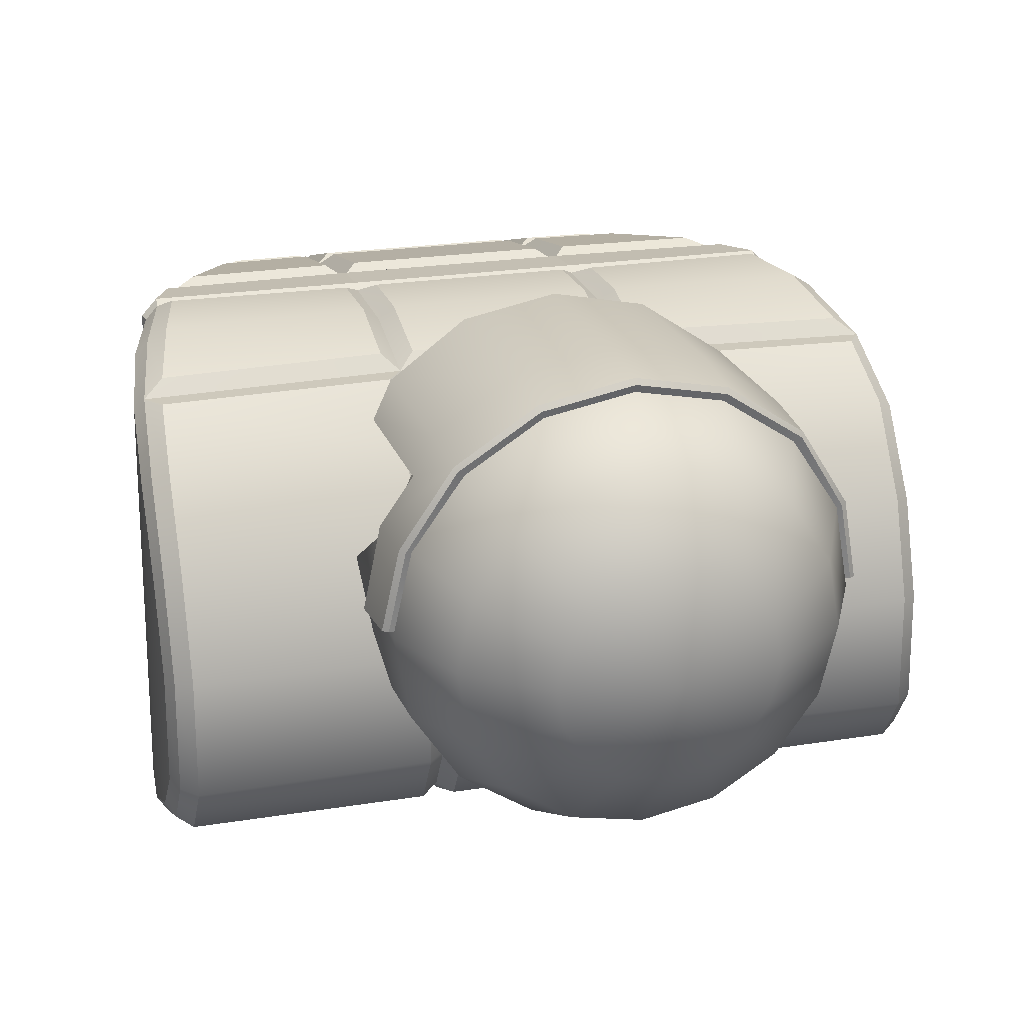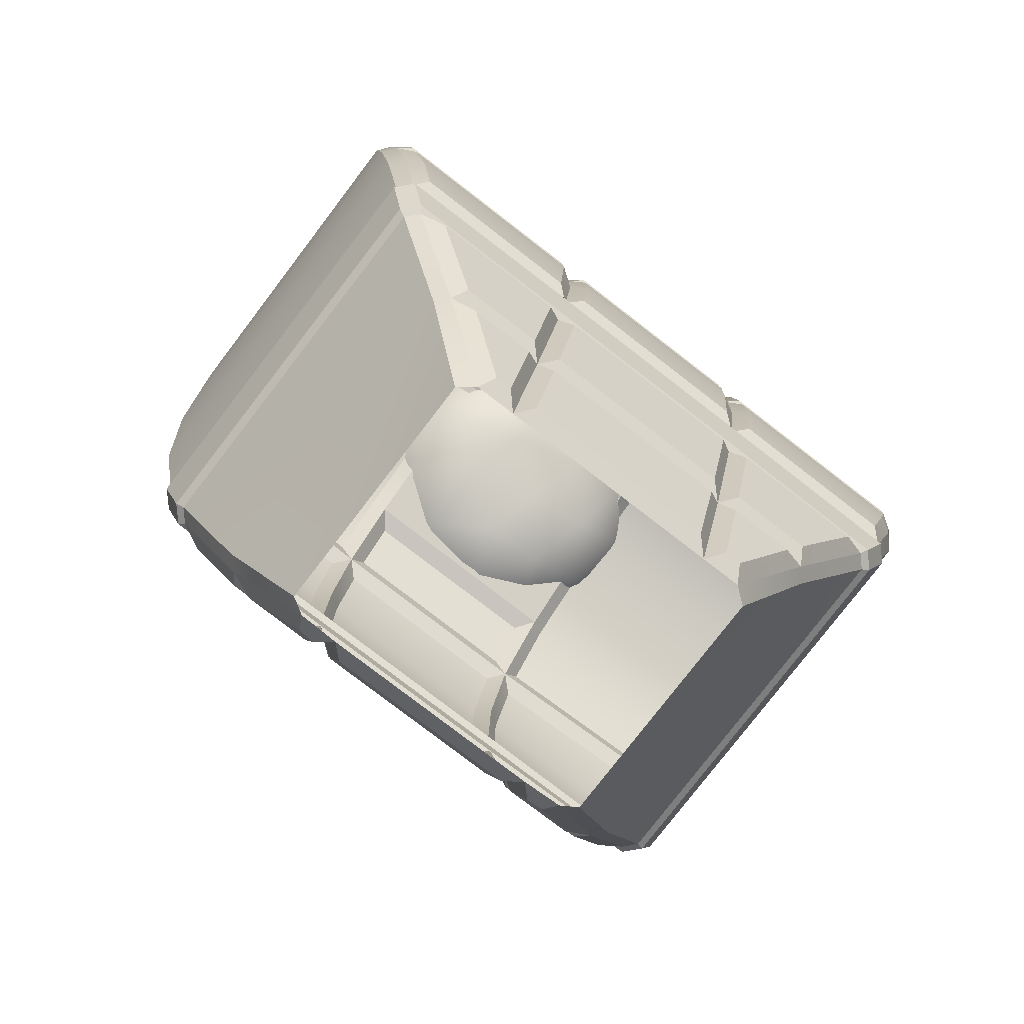
<metadata>
{"format":"obj","ext":"obj","renderer":"f3d","projection":"perspective","resolution":1024,"background":"white","views":[{"elev":21.4,"azim":163.7,"up":"+Z"},{"elev":-79.0,"azim":142.4,"up":"+Y"}]}
</metadata>
<code>
v  22.16 0 11.74
v  22.18 -0 -20.84
v  30.02 15.86 -25.94
v  30.89 15.63 16.04
v  18.97 1.517 15.17
v  25.79 13.16 18.69
v  16.71 13.22 18.76
v  16.75 1.549 15.33
v  28.16 17.38 19.65
v  34.66 30.32 21.92
v  16.7 30.36 22.06
v  16.71 17.41 19.78
v  38.68 33.46 21.51
v  41.03 39.63 22.09
v  14.7 39.78 22.12
v  14.7 33.6 21.75
v  38.51 33.38 -33.41
v  14.7 33.47 -33.49
v  14.7 39.49 -34.89
v  40.94 39.39 -34.8
v  39.5 42.55 -36.06
v  16.7 42.57 -36.06
v  16.89 50.86 -37.11
v  41.54 50.84 -37.11
v  44.46 63.71 -37.26
v  16.69 63.73 -37.26
v  16.66 71.76 -36.46
v  45.39 71.91 -36.44
v  44.71 65.96 16.77
v  45.46 73.89 11.03
v  16.67 73.84 11.03
v  16.72 66.36 17.45
v  45.58 80.59 0.1293
v  16.67 80.58 0.1281
v  45.48 84.57 -11.99
v  16.67 84.6 -12.03
v  45.46 84.65 -26.46
v  16.65 84.3 -26.17
v  42.86 39.34 -32.69
v  40.45 33.33 -31.31
v  43.8 50.88 -35.96
v  45.55 50.68 -33.98
v  42.57 40.63 -32.65
v  41.04 40.63 -34.34
v  46.22 61.51 -35.9
v  47.35 71.4 -34.93
v  48.62 70.52 -33.25
v  47.6 61.03 -34.17
v  47.54 79.18 -31.77
v  48.59 77.5 -30.48
v  47.45 83.21 -25.97
v  48.33 80.94 -25.57
v  47.45 83.08 -12.27
v  48.33 80.79 -12.55
v  47.54 79.2 -0.5504
v  48.45 77.03 -1.199
v  47.42 72.7 9.999
v  48.4 70.8 8.899
v  46.51 63.41 16.76
v  47.63 62.02 15.26
v  44.17 52.28 20.61
v  45.68 51.6 18.84
v  40.58 33.32 19.35
v  42.94 39.49 19.94
v  37.99 32.66 20.71
v  29.34 15.63 17.73
v  39.52 32.62 18.99
v  20.02 0 13.06
v  18.84 1.499 -24.67
v  16.69 1.526 -24.69
v  16.69 13.34 -28.47
v  25.11 13.3 -28.46
v  37.84 32.69 -32.5
v  39.4 32.7 -30.82
v  28.49 15.77 -27.6
v  20.02 -0 -22.55
v  -12.71 13.22 18.81
v  -12.71 1.571 15.36
v  12.71 1.571 15.36
v  12.71 13.22 18.81
v  -14.7 33.6 21.75
v  -14.7 39.78 22.12
v  -14.7 39.49 -34.89
v  -14.7 33.47 -33.49
v  -12.7 42.57 -36.06
v  -12.54 50.86 -37.11
v  12.54 50.86 -37.11
v  12.7 42.57 -36.06
v  -12.71 63.73 -37.26
v  -12.74 71.76 -36.46
v  12.74 71.76 -36.46
v  12.71 63.73 -37.26
v  16.67 80.17 -32.98
v  45.57 80.13 -33.01
v  39.52 43.07 22.66
v  41.79 52.61 22.14
v  16.7 52.79 22.43
v  16.72 43.04 22.54
v  -12.71 72.05 12.58
v  -12.71 66.33 17.41
v  12.71 66.33 17.41
v  12.71 72.05 12.58
v  16.69 30.28 -33.43
v  34.39 30.25 -33.43
v  27.33 17.32 -29.68
v  16.69 17.35 -29.69
v  14.7 15.63 17.89
v  14.71 0 13.26
v  14.7 32.66 20.89
v  14.71 52.54 20.93
v  12.74 52.74 22.47
v  12.68 43.05 22.6
v  14.7 40.82 21.39
v  -14.7 63.75 17.55
v  -12.68 62 19.43
v  12.68 62 19.43
v  14.7 63.75 17.55
v  -14.7 32.66 20.89
v  -12.71 30.36 22.09
v  12.71 30.36 22.09
v  12.71 17.41 19.8
v  41.1 40.8 21.47
v  16.76 61.99 19.44
v  43.96 61.73 18.7
v  14.7 61.53 -35.9
v  14.7 71.4 -34.93
v  14.7 79.18 -31.77
v  14.7 82.82 -25.72
v  14.7 83.08 -12.27
v  14.7 79.21 -0.5542
v  14.7 72.7 9.996
v  -14.7 72.7 9.996
v  12.73 80.16 -32.98
v  12.71 83.01 -28.39
v  14.7 40.63 -34.34
v  14.7 50.89 -35.93
v  43.62 59.34 -37.31
v  16.7 59.37 -37.31
v  14.7 -0 -22.55
v  14.7 15.77 -27.6
v  14.7 32.69 -32.5
v  12.71 17.35 -29.69
v  12.71 30.28 -33.43
v  12.7 59.37 -37.31
v  -14.7 -0 -22.55
v  -12.71 1.526 -24.69
v  12.71 1.526 -24.69
v  12.71 13.34 -28.47
v  42.63 40.76 19.76
v  -12.73 80.16 -32.98
v  -12.71 83.01 -28.39
v  -12.74 52.74 22.47
v  -12.68 43.05 22.6
v  -12.71 17.35 -29.69
v  -12.71 30.28 -33.43
v  -14.7 40.82 21.39
v  -14.71 0 13.26
v  -14.7 82.82 -25.72
v  -14.7 32.69 -32.5
v  -12.7 59.37 -37.31
v  -22.16 0 11.74
v  -30.89 15.63 16.04
v  -30.02 15.86 -25.94
v  -22.18 -0 -20.84
v  -18.97 1.517 15.17
v  -16.75 1.549 15.33
v  -16.71 13.22 18.76
v  -25.79 13.16 18.69
v  -28.16 17.38 19.65
v  -16.71 17.41 19.78
v  -16.7 30.36 22.06
v  -34.66 30.32 21.92
v  -41.03 39.63 22.09
v  -38.68 33.46 21.51
v  -38.51 33.38 -33.41
v  -40.94 39.39 -34.8
v  -39.5 42.55 -36.06
v  -41.54 50.84 -37.11
v  -16.89 50.86 -37.11
v  -16.7 42.57 -36.06
v  -44.46 63.71 -37.26
v  -45.39 71.91 -36.44
v  -16.66 71.76 -36.46
v  -16.69 63.73 -37.26
v  -44.71 65.96 16.77
v  -16.72 66.36 17.45
v  -16.67 73.84 11.03
v  -45.46 73.89 11.03
v  -45.58 80.59 0.1293
v  -16.67 80.58 0.1281
v  -45.48 84.57 -11.99
v  -16.67 84.6 -12.03
v  -45.46 84.65 -26.46
v  -16.65 84.3 -26.17
v  -40.45 33.33 -31.31
v  -42.86 39.34 -32.69
v  -43.8 50.88 -35.96
v  -41.04 40.63 -34.34
v  -42.57 40.63 -32.65
v  -45.55 50.68 -33.98
v  -46.22 61.51 -35.9
v  -47.6 61.03 -34.17
v  -48.62 70.52 -33.25
v  -47.35 71.4 -34.93
v  -48.59 77.5 -30.48
v  -47.54 79.18 -31.77
v  -48.33 80.94 -25.57
v  -47.45 83.21 -25.97
v  -48.33 80.79 -12.55
v  -47.45 83.08 -12.27
v  -48.45 77.03 -1.199
v  -47.54 79.2 -0.5504
v  -48.4 70.8 8.899
v  -47.42 72.7 10
v  -47.63 62.02 15.26
v  -46.51 63.41 16.76
v  -44.17 52.28 20.61
v  -45.68 51.6 18.84
v  -40.58 33.32 19.35
v  -42.94 39.49 19.94
v  -37.99 32.66 20.71
v  -39.52 32.62 18.99
v  -29.34 15.63 17.73
v  -20.02 0 13.06
v  -18.84 1.499 -24.67
v  -25.11 13.3 -28.46
v  -16.69 13.34 -28.47
v  -16.69 1.526 -24.69
v  -37.84 32.69 -32.5
v  -28.49 15.77 -27.6
v  -39.4 32.7 -30.82
v  -20.02 -0 -22.55
v  -12.71 17.41 19.8
v  -16.67 80.17 -32.98
v  -45.57 80.13 -33.01
v  -39.52 43.07 22.66
v  -16.72 43.04 22.54
v  -16.7 52.79 22.43
v  -41.79 52.61 22.14
v  -14.7 79.21 -0.5542
v  -14.7 83.08 -12.27
v  -12.71 13.34 -28.47
v  -16.69 30.28 -33.43
v  -16.69 17.35 -29.69
v  -27.33 17.32 -29.68
v  -34.39 30.25 -33.43
v  -14.7 15.63 17.89
v  -14.71 52.54 20.93
v  -41.1 40.8 21.47
v  -43.96 61.73 18.7
v  -16.76 61.99 19.44
v  -14.7 61.53 -35.9
v  -14.7 71.4 -34.93
v  -14.7 79.18 -31.77
v  -14.7 40.63 -34.34
v  -14.7 50.89 -35.93
v  -16.7 59.37 -37.31
v  -43.62 59.34 -37.31
v  -14.7 15.77 -27.6
v  -42.63 40.76 19.76
v  -0.1668 109.4 29.84
v  -0.1668 101.3 30.8
v  10.83 101.2 28.63
v  10.68 109.2 27.69
v  19.97 108.7 21.41
v  20.16 100.7 22.2
v  22.74 101.8 18.2
v  22.83 100.5 18.29
v  26.47 101.3 12.52
v  25.94 107.8 12.08
v  28.3 100.4 2.426
v  27.81 106.9 2.406
v  -11.17 101.2 28.63
v  -11.02 109.2 27.69
v  -20.31 108.7 21.41
v  -20.49 100.7 22.2
v  -23.07 101.8 18.2
v  -23.17 100.5 18.29
v  -26.8 101.3 12.52
v  -26.27 107.8 12.08
v  -28.63 100.4 2.426
v  -28.14 106.9 2.406
v  8.325 102.2 6.39
v  -0.1668 102.4 8.072
v  -0.1668 108 23.43
v  8.193 107.9 21.78
v  15.55 101.8 1.574
v  17.52 107.2 14.18
v  17.85 101.5 14.79
v  15.56 81.7 17.76
v  15.55 100.4 2.707
v  17.83 100.2 14.79
v  17.52 83.42 14.8
v  8.326 100.7 7.524
v  8.333 80.59 22.58
v  -0.1668 100.8 9.206
v  -0.1668 80.53 24.27
v  19.91 106.7 9.801
v  20.38 100.9 10.19
v  21.38 106.1 2.141
v  21.81 100.3 2.165
v  -8.659 102.2 6.39
v  -8.526 107.9 21.78
v  -15.89 101.8 1.574
v  -17.85 107.2 14.18
v  -18.18 101.5 14.79
v  -18.16 100.2 14.79
v  -15.89 100.4 2.707
v  -15.89 81.7 17.76
v  -17.85 83.42 14.8
v  -8.659 100.7 7.524
v  -8.667 80.59 22.58
v  -20.71 100.9 10.19
v  -20.24 106.7 9.801
v  -22.15 100.3 2.165
v  -21.72 106.1 2.141
v  -0.1668 109.8 29.16
v  10.44 109.7 27.06
v  19.67 109.1 20.92
v  22.8 83.29 18.52
v  20.16 81.18 22.42
v  10.83 79.83 28.63
v  -0.1668 79.76 30.8
v  25.32 108.2 11.82
v  27.15 107.4 2.379
v  -10.77 109.7 27.06
v  -20.01 109.1 20.92
v  -23.13 83.29 18.52
v  -20.49 81.18 22.42
v  -11.17 79.83 28.63
v  -25.65 108.2 11.82
v  -27.48 107.4 2.379
v  -0.1668 125.3 0.0324
v  -0.1668 121.7 -12.45
v  -5.047 121.8 -11.48
v  -9.185 122 -8.73
v  -11.95 122.4 -4.609
v  -12.92 122.8 0.2535
v  -11.95 123.2 5.116
v  -9.185 123.6 9.238
v  -5.047 123.8 11.99
v  -0.1668 123.9 12.96
v  4.714 123.8 11.99
v  8.851 123.6 9.238
v  11.62 123.2 5.116
v  12.59 122.8 0.2535
v  11.62 122.4 -4.609
v  8.851 122 -8.73
v  4.714 121.8 -11.48
v  -8.6 114.7 -19.51
v  -0.1668 114.6 -21.18
v  -15.75 115.1 -14.75
v  -20.53 115.8 -7.632
v  -22.2 116.5 0.7691
v  -20.53 117.2 9.171
v  -15.75 117.9 16.29
v  -8.6 118.3 21.05
v  -0.1668 118.4 22.72
v  8.267 118.3 21.05
v  15.42 117.9 16.29
v  20.19 117.2 9.171
v  21.87 116.5 0.7691
v  20.19 115.8 -7.632
v  15.42 115.1 -14.75
v  8.267 114.7 -19.51
v  -10.42 105.3 -23.1
v  -0.1668 105.1 -25.14
v  -19.11 105.8 -17.32
v  -24.92 106.6 -8.657
v  -26.96 107.5 1.559
v  -24.92 108.4 11.77
v  -19.11 109.1 20.43
v  -10.42 109.6 26.22
v  -0.1668 109.8 28.25
v  10.09 109.6 26.22
v  18.78 109.1 20.43
v  24.59 108.4 11.77
v  26.63 107.5 1.559
v  24.59 106.6 -8.657
v  18.78 105.8 -17.32
v  10.09 105.3 -23.1
v  -10.59 98.05 -22.88
v  -0.1668 97.86 -24.95
v  -19.43 98.58 -17
v  -25.33 99.37 -8.195
v  -27.4 100.3 2.186
v  -25.32 101.2 12.56
v  -19.41 102 21.36
v  -10.58 102.5 27.23
v  -0.1668 102.7 29.29
v  10.25 102.5 27.23
v  19.08 102 21.36
v  24.99 101.2 12.56
v  27.06 100.3 2.186
v  24.99 99.37 -8.195
v  19.09 98.58 -17
v  10.26 98.05 -22.88
v  -10.22 85.28 -20.87
v  -0.1668 85.11 -22.86
v  -18.74 85.78 -15.19
v  -24.44 86.52 -6.702
v  -26.44 87.4 3.314
v  26.11 87.4 3.314
v  24.11 86.52 -6.702
v  18.41 85.78 -15.19
v  9.887 85.28 -20.87
v  -0.1668 93.09 3.115
v  23.23 99.6 7.117
v  21.79 91.79 11.53
v  23.73 91.46 2.013
v  17.42 84.78 14.67
v  20.13 83.11 6.43
v  20.13 83.11 -2.405
v  21.79 91.79 -7.51
v  17.42 84.78 -10.64
v  15.79 91.79 -15.77
v  10.42 83.11 -15.77
v  7.332 91.46 -20.55
v  2.02 83.11 -18.5
v  -2.322 91.79 -21.65
v  -6.654 84.78 -18.47
v  -12.03 91.79 -18.5
v  -13.69 83.11 -13.39
v  -19.19 91.46 -11.93
v  -18.88 83.11 -6.247
v  -23.23 91.79 -3.092
v  -21.53 84.78 2.013
v  -21.79 99.31 11.53
v  -23.23 91.79 7.117
v  -16.78 91.46 14.79
v  -18.88 83.11 10.27
v  -13.69 83.11 17.42
v  15.79 91.79 19.79
v  10.42 83.11 19.79
v  -23.73 99.64 2.013
v  -17.42 106.3 14.67
v  -20.13 108 6.43
v  19.19 100.8 15.96
v  0 73.56 2.651
v  -2.684 76.13 -5.282
v  7.026 75.08 -2.447
v  -5.006 79.82 -12.74
v  4.41 78.24 -10.9
v  13.11 77.74 -7.51
v  -8.685 73.1 2.013
v  -16.2 77.74 2.013
v  -11.54 76.16 -6.375
v  -2.684 73.1 10.27
v  -5.006 77.74 17.42
v  -11.54 76.16 10.4
v  -6.654 84.78 22.49
v  7.026 73.1 7.117
v  13.11 77.74 11.53
v  4.41 76.16 15.58
v  2.02 83.11 22.52
v  14.27 76.16 2.013
g RiotGuard
f 1 2 3 4
f 5 6 7 8
f 9 10 11 12
f 13 14 15 16
f 17 18 19 20
f 21 22 23 24
f 25 26 27 28
f 29 30 31 32
f 33 34 31 30
f 35 36 34 33
f 37 38 36 35
f 20 39 40 17
f 41 42 43 44
f 45 46 47 48
f 46 49 50 47
f 49 51 52 50
f 51 53 54 52
f 53 55 56 54
f 55 57 58 56
f 57 59 60 58
f 61 62 60 59
f 14 13 63 64
f 65 66 4 67
f 66 68 1 4
f 69 70 71 72
f 73 74 3 75
f 2 76 75 3
f 3 74 67 4
f 47 50 56 58
f 48 47 58 60
f 60 62 42 48
f 40 39 64 63
f 52 54 56 50
f 77 78 79 80
f 81 16 15 82
f 83 19 18 84
f 85 86 87 88
f 89 90 91 92
f 93 94 28 27
f 37 94 93 38
f 95 96 97 98
f 99 100 101 102
f 103 104 105 106
f 68 66 6 5
f 66 107 7 6
f 107 108 8 7
f 108 68 5 8
f 66 65 10 9
f 65 109 11 10
f 109 107 12 11
f 107 66 9 12
f 110 111 112 113
f 114 115 116 117
f 108 107 80 79
f 118 119 120 109
f 107 109 120 121
f 113 122 95 98
f 61 96 95 122
f 59 117 123 124
f 110 97 123 117
f 46 45 25 28
f 45 125 26 25
f 125 126 27 26
f 126 127 93 27
f 127 128 38 93
f 128 129 36 38
f 129 130 34 36
f 130 131 31 34
f 131 117 32 31
f 117 59 29 32
f 59 57 30 29
f 57 55 33 30
f 55 53 35 33
f 53 51 37 35
f 51 49 94 37
f 49 46 28 94
f 117 131 102 101
f 132 99 102 131
f 128 127 133 134
f 127 126 91 133
f 126 125 92 91
f 44 135 22 21
f 136 23 22 135
f 125 45 137 138
f 41 24 137 45
f 75 76 69 72
f 76 139 70 69
f 139 140 71 70
f 140 75 72 71
f 141 140 142 143
f 136 87 144 125
f 145 146 147 139
f 140 139 147 148
f 141 73 104 103
f 73 75 105 104
f 75 140 106 105
f 140 141 103 106
f 138 137 24 23
f 41 45 48 42
f 61 122 149 62
f 62 149 43 42
f 96 124 123 97
f 110 117 116 111
f 61 59 124 96
f 110 113 98 97
f 136 125 138 23
f 41 44 21 24
f 136 135 88 87
f 133 91 90 150
f 134 133 150 151
f 112 111 152 153
f 143 142 154 155
f 112 153 156 113
f 108 79 78 157
f 134 151 158 128
f 143 155 159 141
f 87 86 160 144
f 161 162 163 164
f 165 166 167 168
f 169 170 171 172
f 82 173 174 81
f 83 84 175 176
f 177 178 179 180
f 181 182 183 184
f 185 186 187 188
f 189 188 187 190
f 191 189 190 192
f 193 191 192 194
f 195 196 176 175
f 197 198 199 200
f 201 202 203 204
f 204 203 205 206
f 206 205 207 208
f 208 207 209 210
f 210 209 211 212
f 212 211 213 214
f 214 213 215 216
f 217 216 215 218
f 219 174 173 220
f 221 222 162 223
f 223 162 161 224
f 225 226 227 228
f 229 230 163 231
f 164 163 230 232
f 163 162 222 231
f 203 213 211 205
f 202 215 213 203
f 215 202 200 218
f 220 196 195 219
f 207 205 211 209
f 119 233 121 120
f 234 183 182 235
f 193 194 234 235
f 236 237 238 239
f 240 132 131 130
f 241 240 130 129
f 158 241 129 128
f 146 242 148 147
f 243 244 245 246
f 224 165 168 223
f 223 168 167 247
f 247 167 166 157
f 157 166 165 224
f 223 169 172 221
f 221 172 171 118
f 118 171 170 247
f 247 170 169 223
f 248 156 153 152
f 247 77 80 107
f 157 78 77 247
f 247 233 119 118
f 156 237 236 249
f 217 249 236 239
f 216 250 251 114
f 248 114 251 238
f 204 182 181 201
f 201 181 184 252
f 252 184 183 253
f 253 183 234 254
f 254 234 194 158
f 158 194 192 241
f 241 192 190 240
f 240 190 187 132
f 132 187 186 114
f 114 186 185 216
f 216 185 188 214
f 214 188 189 212
f 212 189 191 210
f 210 191 193 208
f 208 193 235 206
f 206 235 182 204
f 114 100 99 132
f 252 89 92 125
f 158 151 150 254
f 254 150 90 253
f 253 90 89 252
f 198 177 180 255
f 256 255 180 179
f 252 257 258 201
f 197 201 258 178
f 230 226 225 232
f 232 225 228 145
f 145 228 227 259
f 259 227 226 230
f 159 155 154 259
f 259 154 142 140
f 255 85 88 135
f 256 252 160 86
f 259 242 146 145
f 159 243 246 229
f 229 246 245 230
f 230 245 244 259
f 259 244 243 159
f 257 179 178 258
f 152 111 116 115
f 197 200 202 201
f 217 218 260 249
f 218 200 199 260
f 239 238 251 250
f 248 152 115 114
f 217 239 250 216
f 248 238 237 156
f 256 179 257 252
f 197 178 177 198
f 256 86 85 255
f 121 233 247 107
f 101 100 114 117
f 144 160 252 125
f 148 242 259 140
f 261 262 263 264
f 265 264 263 266
f 267 265 266 268
f 269 270 265 267
f 271 272 270 269
f 273 262 261 274
f 275 276 273 274
f 277 278 276 275
f 279 277 275 280
f 281 279 280 282
f 283 284 285 286
f 287 283 286 288
f 288 289 287
f 290 291 292 293
f 294 291 290 295
f 296 294 295 297
f 288 298 299 289
f 298 300 301 299
f 302 303 285 284
f 304 305 303 302
f 304 306 305
f 307 308 309 310
f 309 308 311 312
f 312 311 296 297
f 305 306 313 314
f 314 313 315 316
f 286 285 317 318
f 288 286 318 319
f 290 293 320 321
f 268 292 289 267
f 295 290 321 322
f 297 295 322 323
f 289 299 269 267
f 298 288 319 324
f 299 301 271 269
f 272 271 301 300
f 325 272 300
f 300 298 324 325
f 285 303 326 317
f 303 305 327 326
f 328 278 307 310
f 310 309 329 328
f 309 312 330 329
f 312 297 323 330
f 305 314 331 327
f 313 306 277 279
f 314 316 332 331
f 281 282 332 316
f 281 316 315
f 315 313 279 281
f 333 334 335
f 333 335 336
f 333 336 337
f 333 337 338
f 333 338 339
f 333 339 340
f 333 340 341
f 333 341 342
f 333 342 343
f 333 343 344
f 333 344 345
f 333 345 346
f 333 346 347
f 333 347 348
f 333 348 349
f 333 349 334
f 350 335 334 351
f 352 336 335 350
f 353 337 336 352
f 354 338 337 353
f 355 339 338 354
f 356 340 339 355
f 357 341 340 356
f 358 342 341 357
f 359 343 342 358
f 360 344 343 359
f 361 345 344 360
f 362 346 345 361
f 363 347 346 362
f 364 348 347 363
f 365 349 348 364
f 351 334 349 365
f 366 350 351 367
f 368 352 350 366
f 369 353 352 368
f 370 354 353 369
f 371 355 354 370
f 372 356 355 371
f 373 357 356 372
f 374 358 357 373
f 375 359 358 374
f 376 360 359 375
f 377 361 360 376
f 378 362 361 377
f 379 363 362 378
f 380 364 363 379
f 381 365 364 380
f 367 351 365 381
f 382 366 367 383
f 384 368 366 382
f 385 369 368 384
f 386 370 369 385
f 387 371 370 386
f 388 372 371 387
f 389 373 372 388
f 390 374 373 389
f 391 375 374 390
f 392 376 375 391
f 393 377 376 392
f 394 378 377 393
f 395 379 378 394
f 396 380 379 395
f 397 381 380 396
f 383 367 381 397
f 398 382 383 399
f 400 384 382 398
f 401 385 384 400
f 402 386 385 401
f 386 402 387
f 393 403 394
f 404 395 394 403
f 405 396 395 404
f 406 397 396 405
f 399 383 397 406
f 387 402 407
f 402 401 407
f 401 400 407
f 400 398 407
f 398 399 407
f 399 406 407
f 406 405 407
f 405 404 407
f 404 403 407
f 403 393 407
f 393 392 407
f 392 391 407
f 391 390 407
f 390 389 407
f 389 388 407
f 388 387 407
f 408 409 410
f 409 411 412
f 409 412 410
f 410 412 413
f 410 413 414
f 414 413 415
f 416 415 417
f 416 417 418
f 418 417 419
f 418 419 420
f 420 419 421
f 422 421 423
f 422 423 424
f 424 423 425
f 424 425 426
f 426 425 427
f 428 429 430
f 429 427 431
f 429 431 430
f 430 431 432
f 433 434 411
f 415 416 414
f 421 422 420
f 427 429 426
f 429 428 435
f 429 435 426
f 428 436 437
f 428 437 435
f 411 409 433
f 409 408 438
f 409 438 433
f 439 440 441
f 440 442 443
f 440 443 441
f 441 443 444
f 442 421 419
f 442 419 443
f 443 419 417
f 443 417 444
f 444 417 415
f 439 445 440
f 445 446 447
f 445 447 440
f 440 447 442
f 446 427 425
f 446 425 447
f 447 425 423
f 447 423 442
f 442 423 421
f 439 448 445
f 448 449 450
f 448 450 445
f 445 450 446
f 449 451 432
f 449 432 450
f 450 432 431
f 450 431 446
f 446 431 427
f 439 452 448
f 452 453 454
f 452 454 448
f 448 454 449
f 453 411 434
f 453 434 454
f 454 434 455
f 454 455 449
f 449 455 451
f 439 441 452
f 441 444 456
f 441 456 452
f 452 456 453
f 444 415 413
f 444 413 456
f 456 413 412
f 456 412 453
f 453 412 411
f 266 321 320 268
f 263 322 321 266
f 323 322 263 262
f 328 329 276 278
f 329 330 273 276
f 330 323 262 273
f 291 287 289 292
f 283 287 291 294
f 284 283 294 296
f 306 304 308 307
f 308 304 302 311
f 311 302 284 296
f 320 293 292 268
f 278 277 306 307
f 264 318 317 261
f 265 319 318 264
f 270 324 319 265
f 272 325 324 270
f 261 317 326 274
f 274 326 327 275
f 275 327 331 280
f 280 331 332 282
f 436 428 430
f 14 122 113 15
f 16 109 65 13
f 73 141 18 17
f 135 44 20 19
f 44 43 39 20
f 74 73 17 40
f 13 65 67 63
f 64 149 122 14
f 43 149 64 39
f 67 74 40 63
f 118 109 16 81
f 113 156 82 15
f 255 135 19 83
f 141 159 84 18
f 156 249 173 82
f 221 118 81 174
f 84 159 229 175
f 176 198 255 83
f 196 199 198 176
f 175 229 231 195
f 222 221 174 219
f 249 260 220 173
f 260 199 196 220
f 231 222 219 195

</code>
